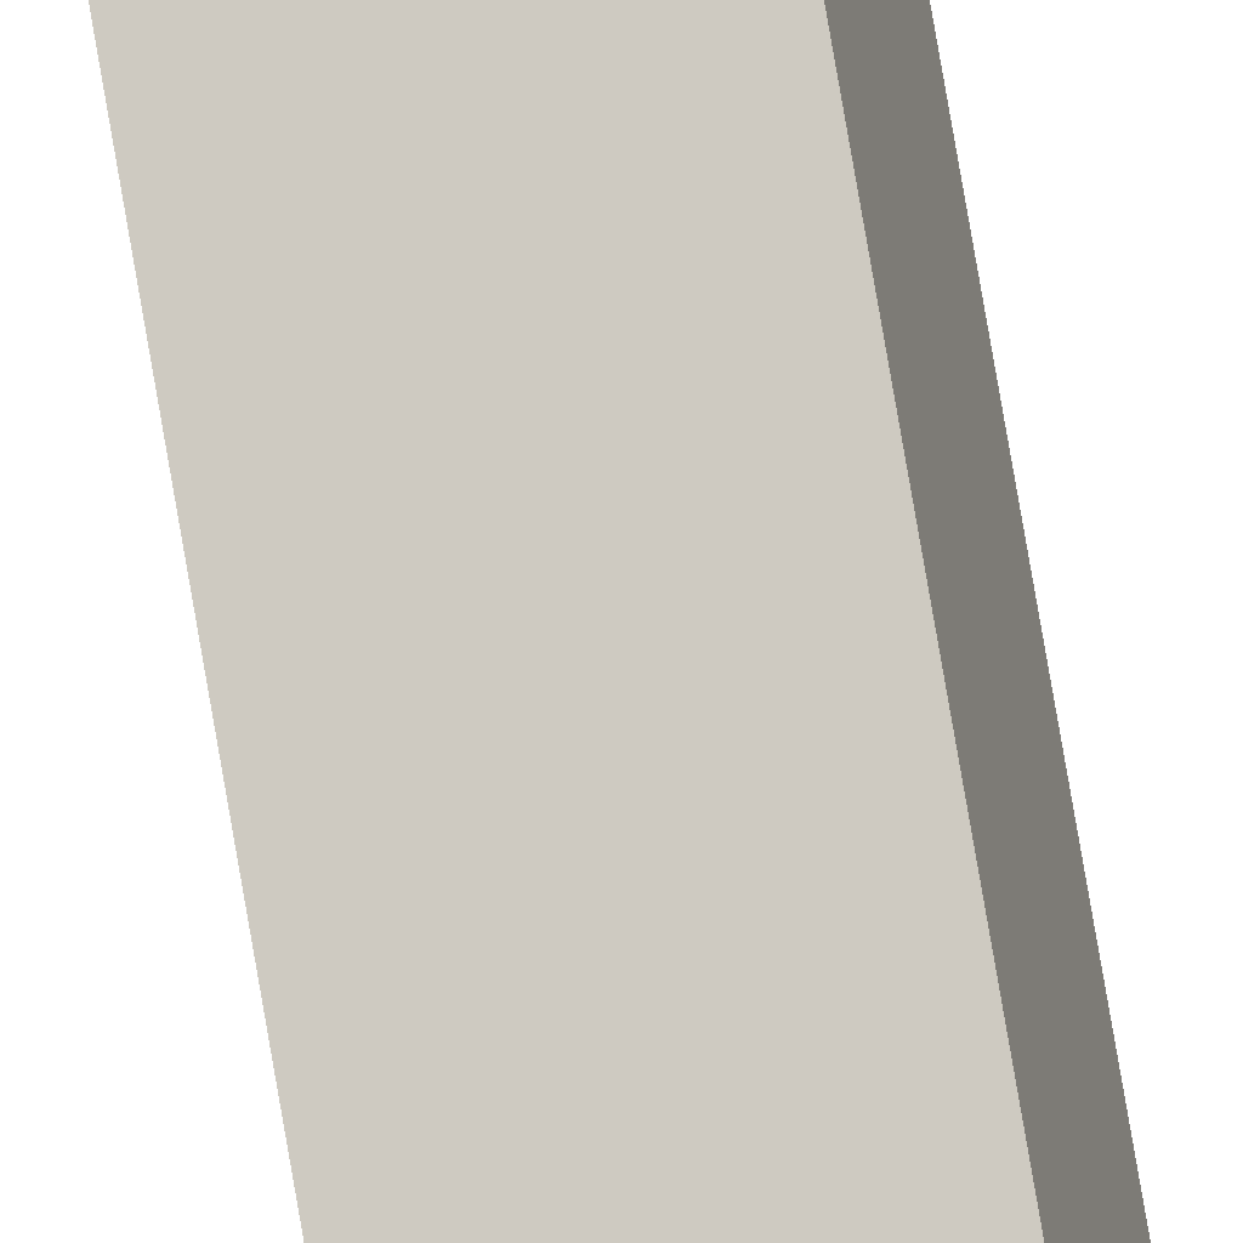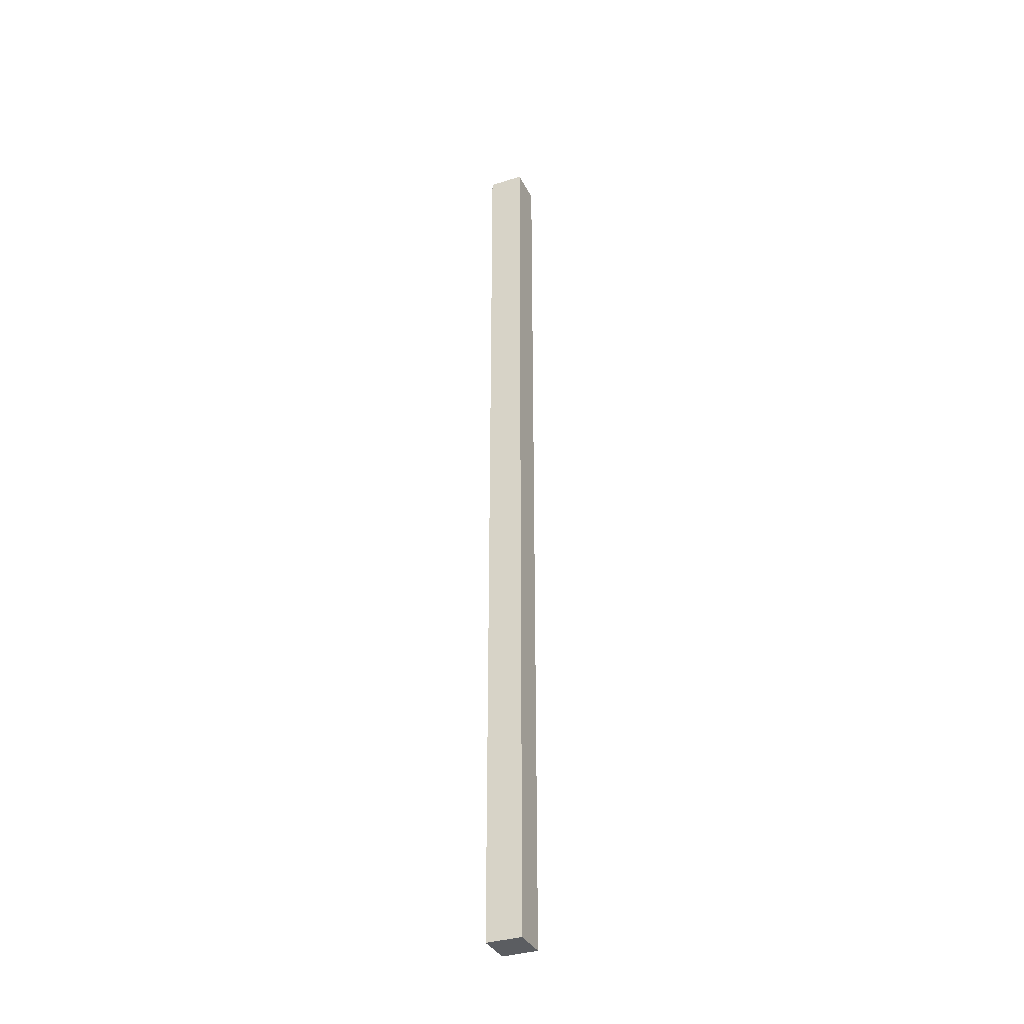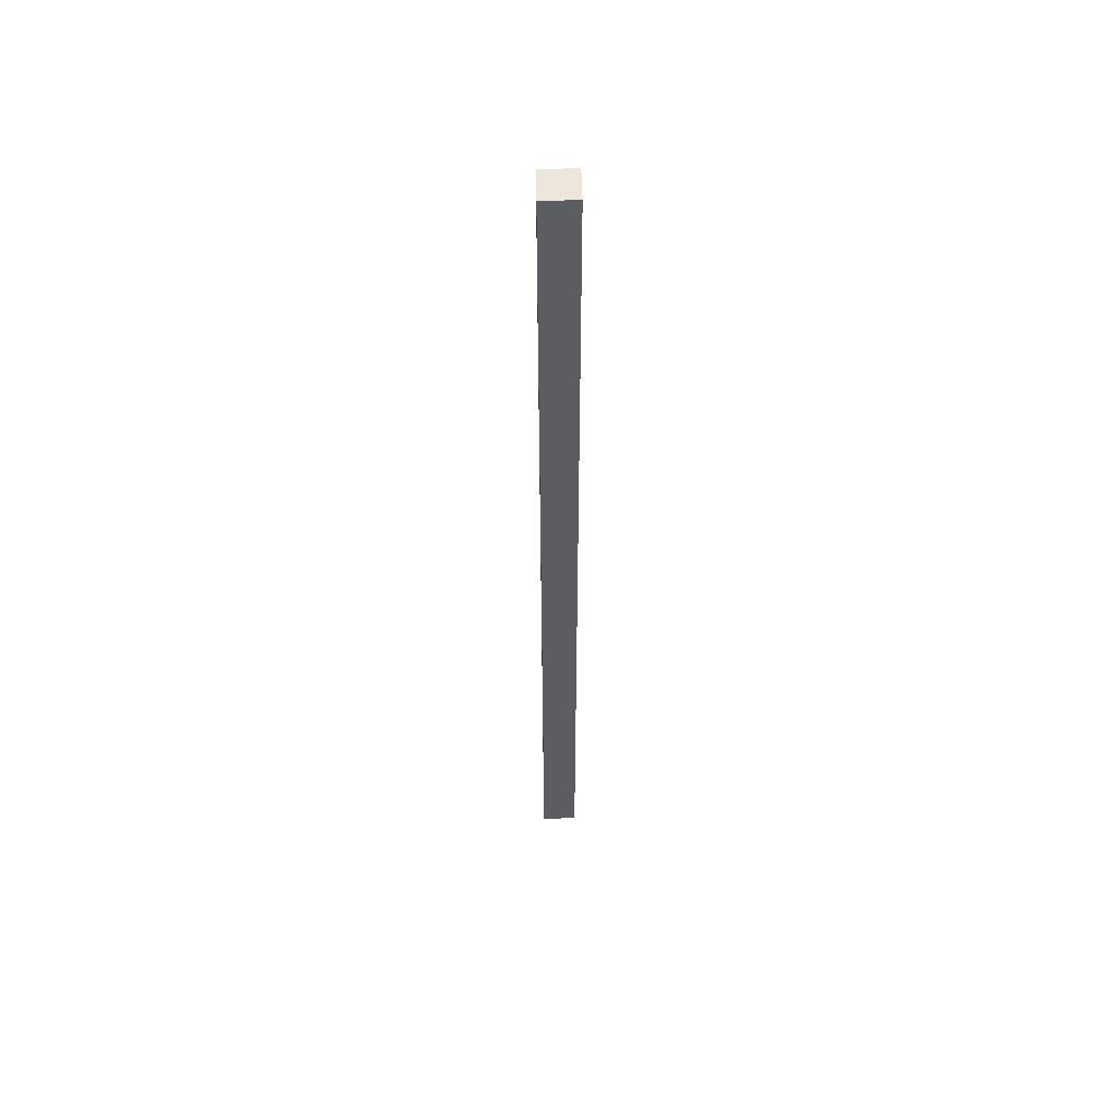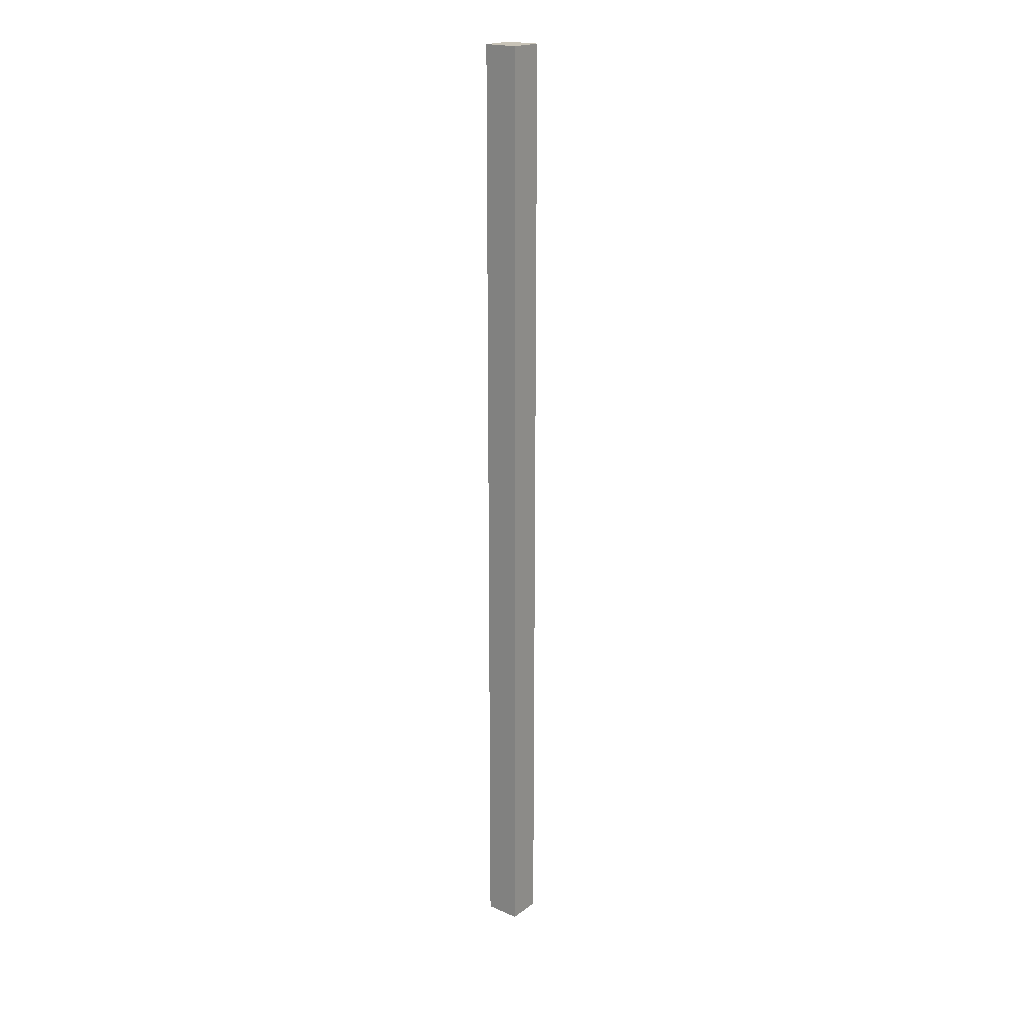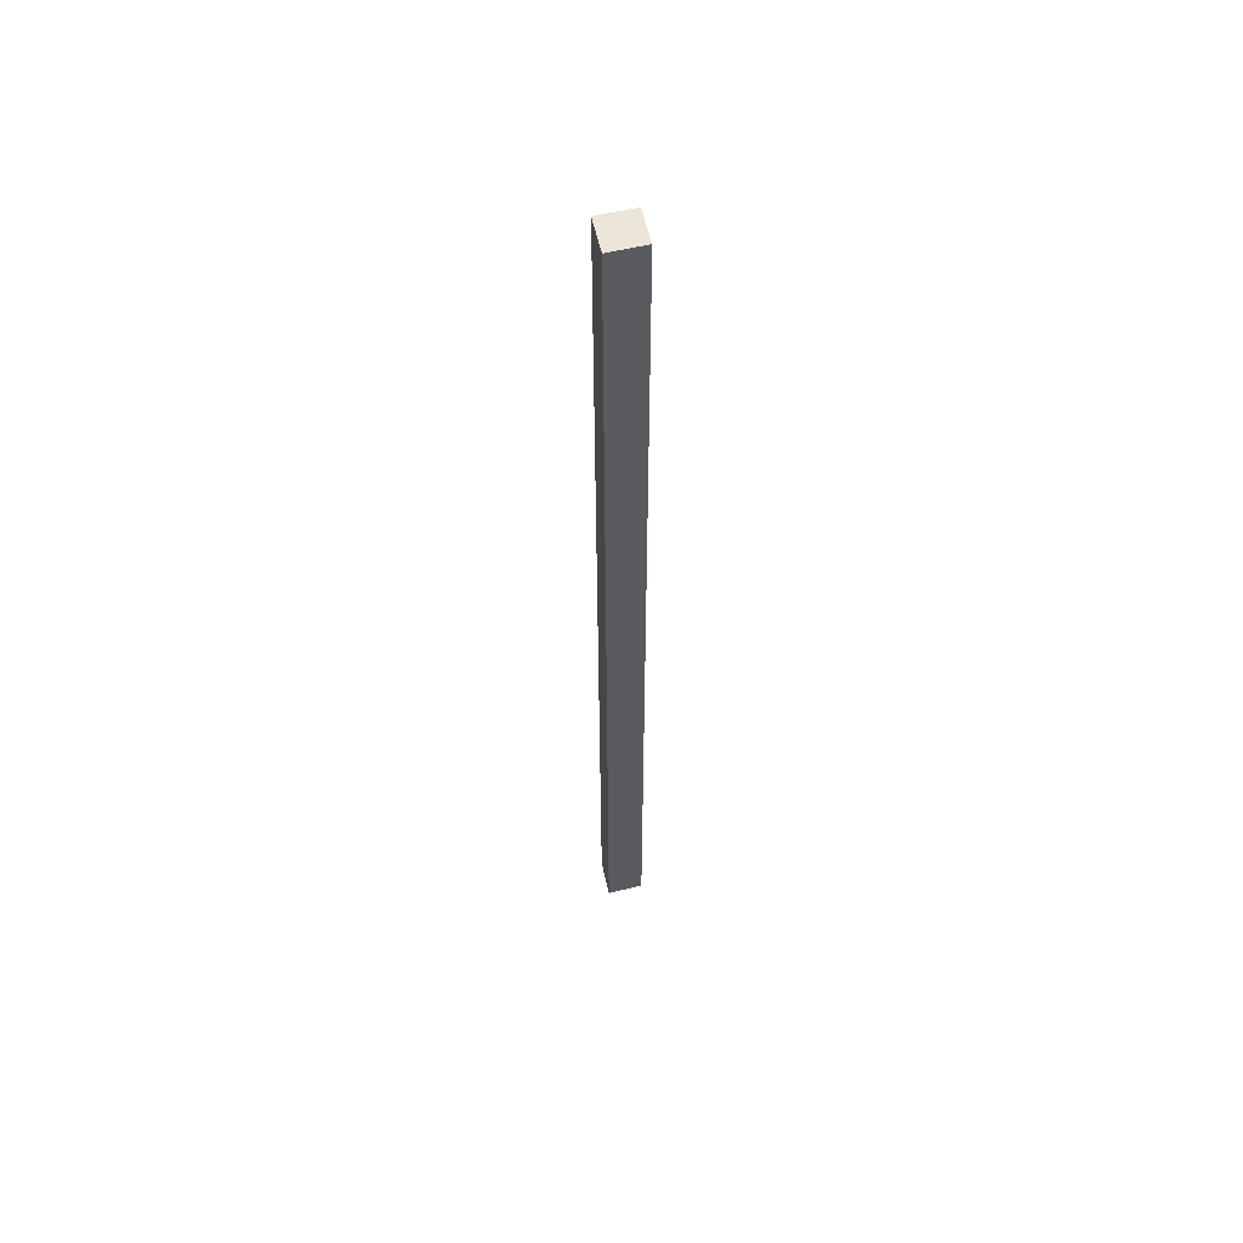
<metadata>
{"format":"obj","ext":"obj","renderer":"f3d","projection":"perspective","resolution":1024,"background":"white","views":[{"elev":79.3,"azim":170.2,"up":"+Z"},{"elev":-35.5,"azim":123.8,"up":"+Y"},{"elev":53.2,"azim":98.2,"up":"+Y"},{"elev":19.8,"azim":48.3,"up":"+Y"},{"elev":56.1,"azim":87.0,"up":"+Y"}]}
</metadata>
<code>
v  0.121 17.65 0.635
v  0.642 17.65 -0.109
v  0 17.65 1.081e-15
v  0.77 17.65 0.527
v  0 0 0
v  0.121 -3.888e-17 0.635
v  0.77 -3.227e-17 0.527
v  0.642 6.674e-18 -0.109
g defaultobject
f 1 2 3
f 2 1 4
f 5 1 3
f 1 5 6
f 6 4 1
f 4 6 7
f 7 2 4
f 2 7 8
f 8 3 2
f 3 8 5
f 8 6 5
f 6 8 7

</code>
